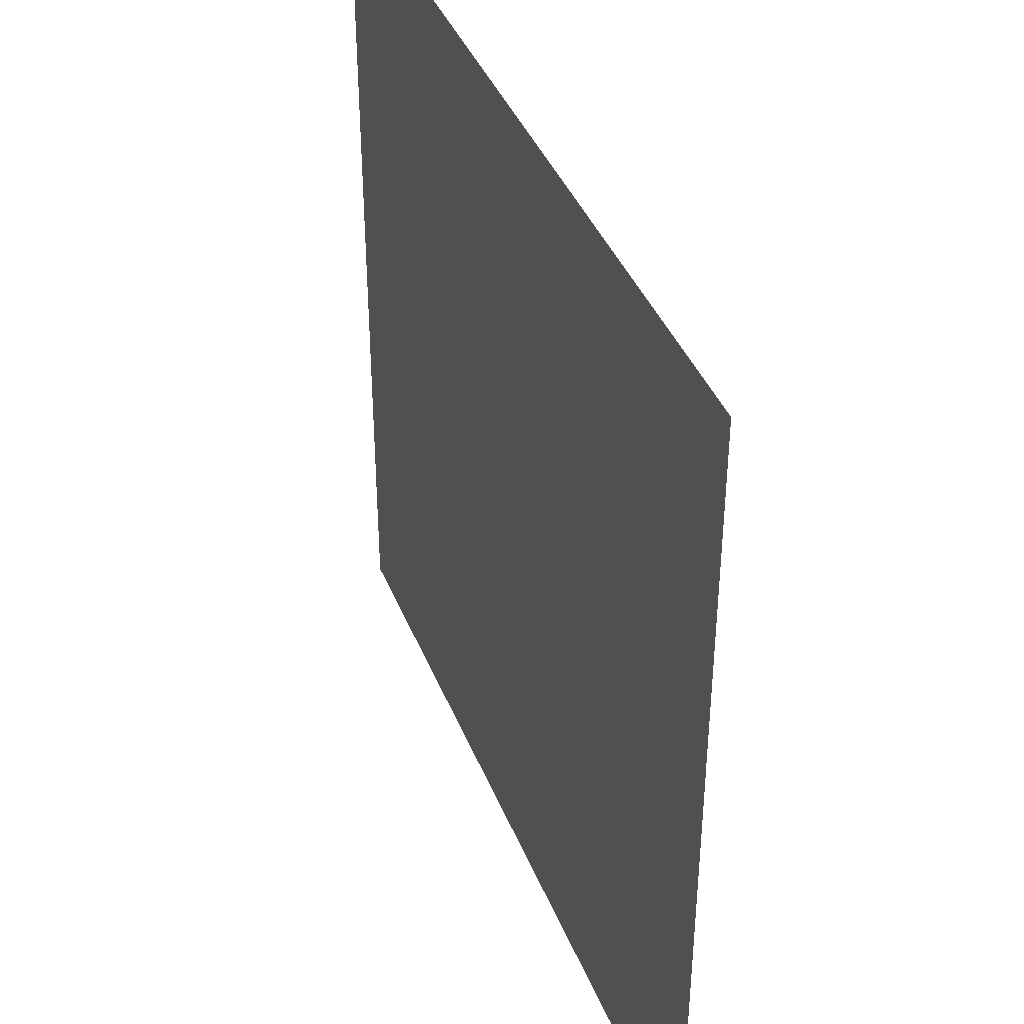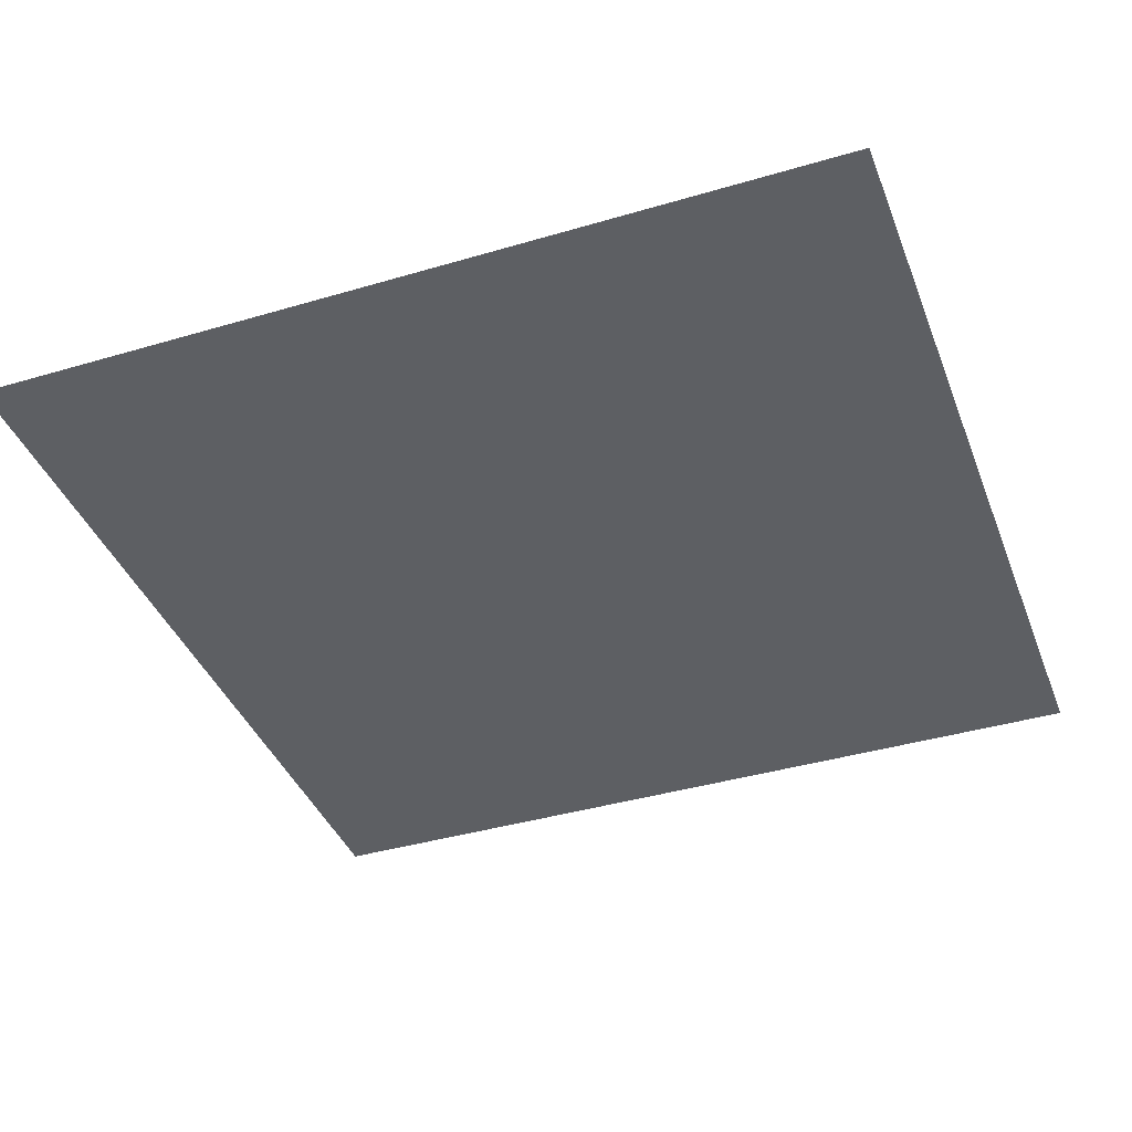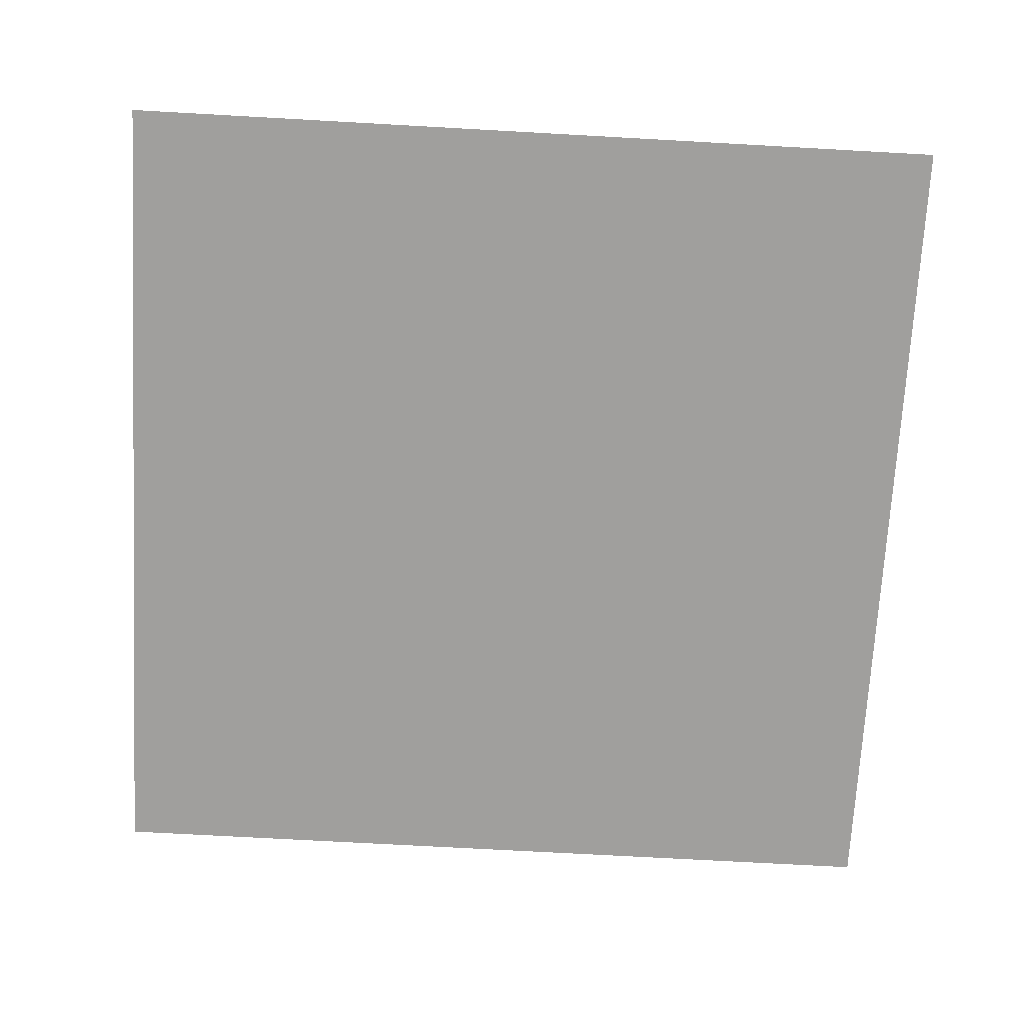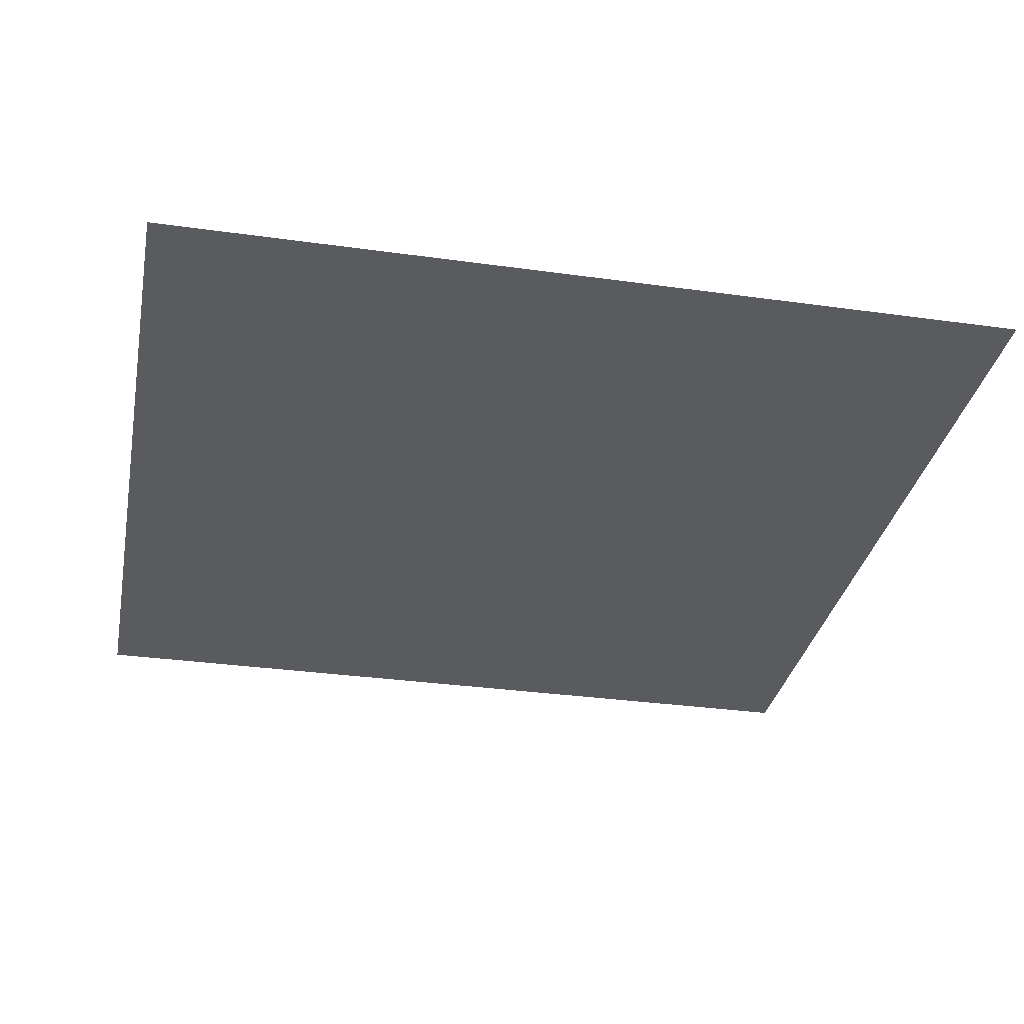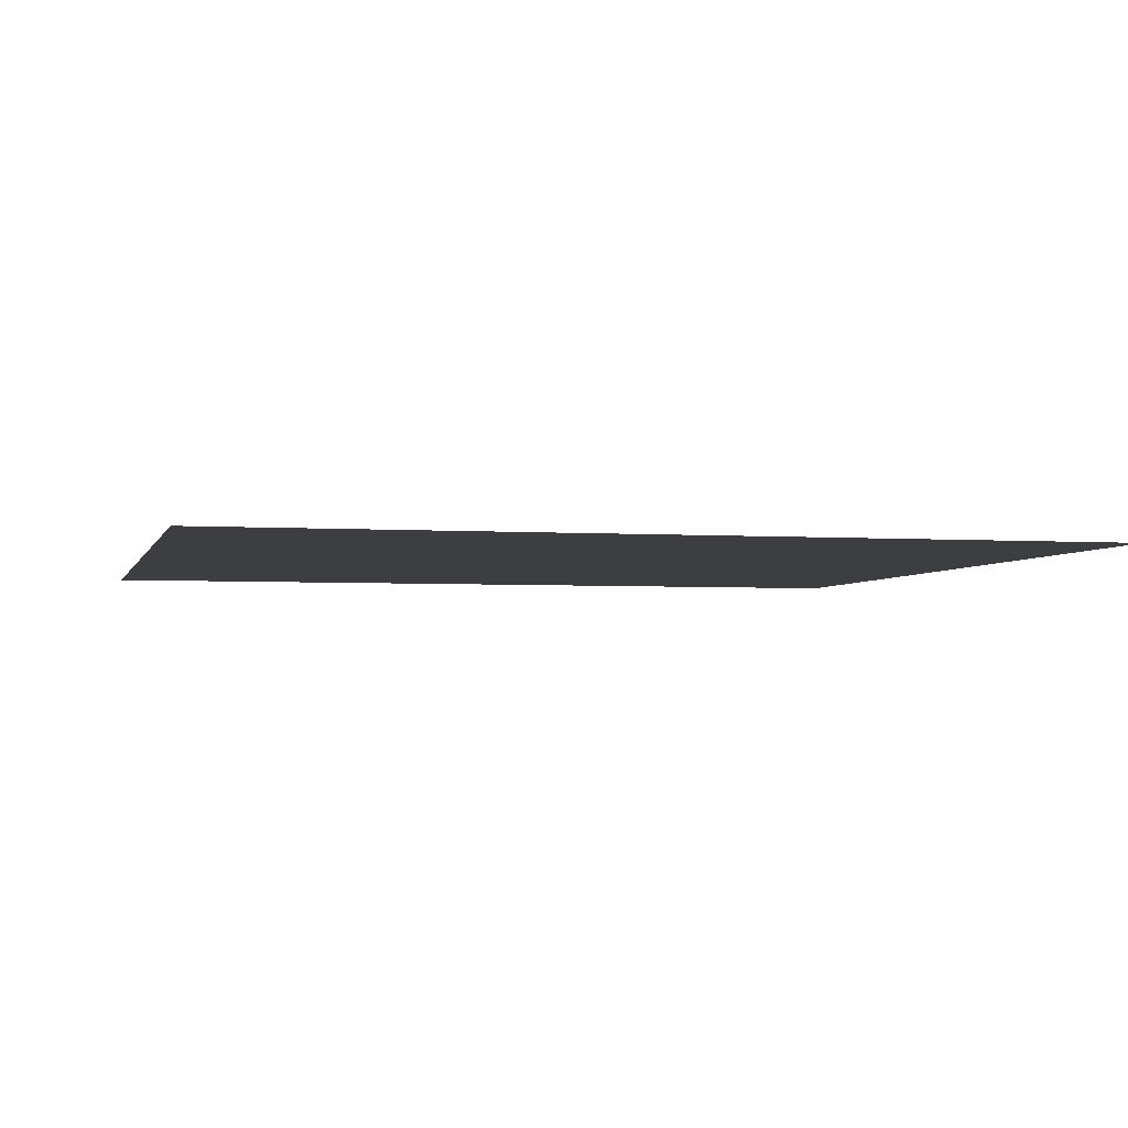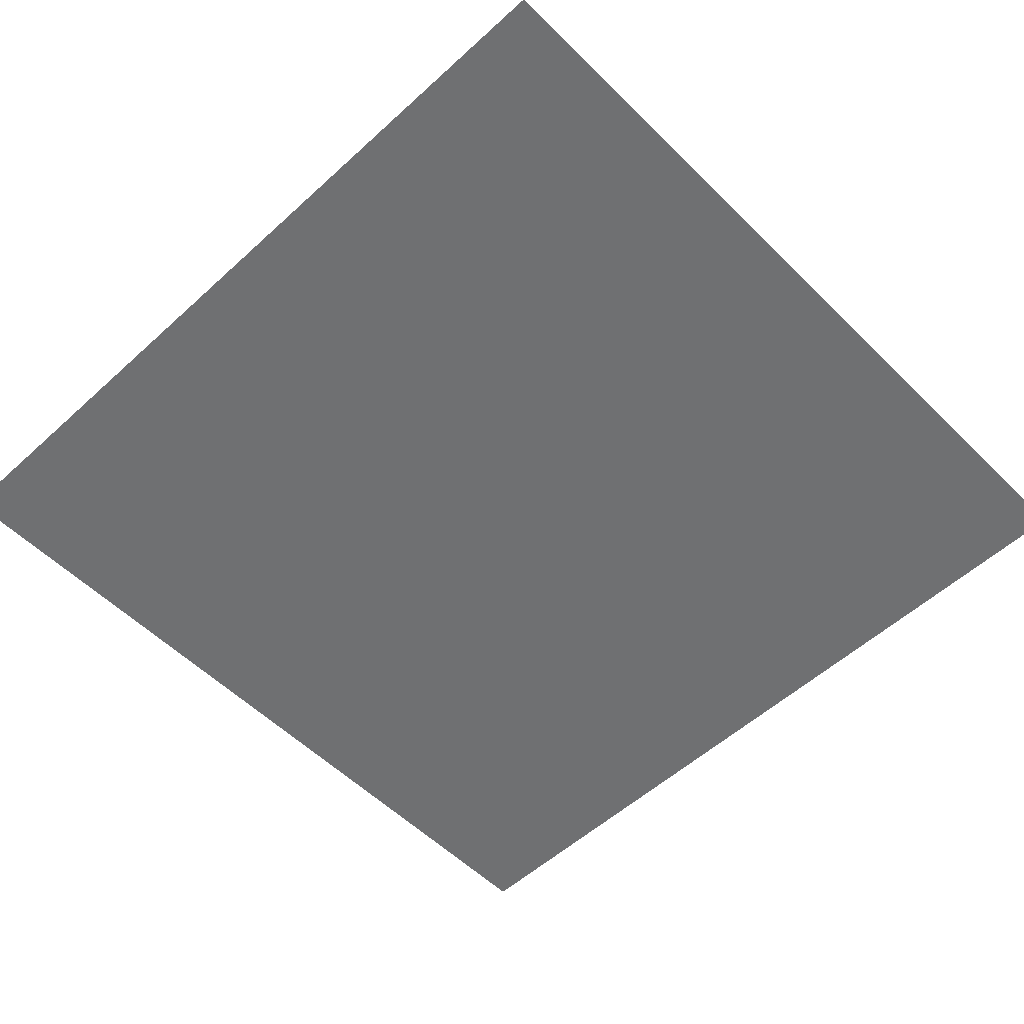
<metadata>
{"format":"obj","ext":"obj","renderer":"f3d","projection":"perspective","resolution":1024,"background":"white","views":[{"elev":40.5,"azim":69.3,"up":"+Y"},{"elev":-39.8,"azim":-69.9,"up":"+Z"},{"elev":-71.3,"azim":86.8,"up":"+Z"},{"elev":-32.4,"azim":-101.0,"up":"+Z"},{"elev":-3.4,"azim":76.4,"up":"+Z"},{"elev":-54.8,"azim":43.9,"up":"+Z"}]}
</metadata>
<code>
v 0 0 0
v 1 0 0
v 1 1 0
v 0 1 0
f 1 2 3 4

</code>
